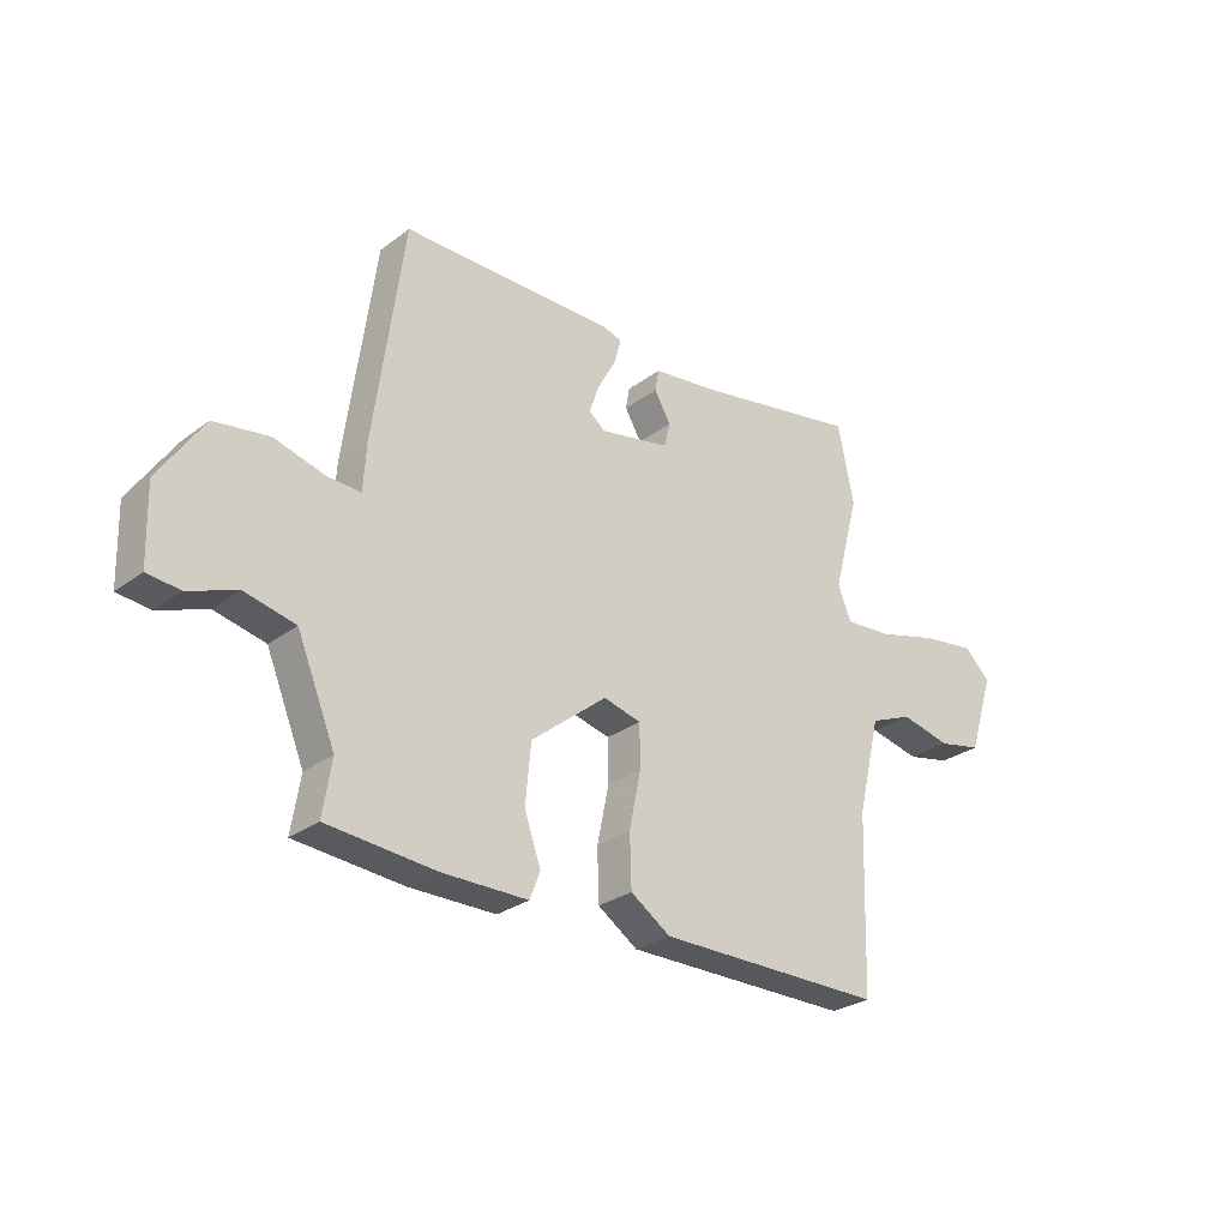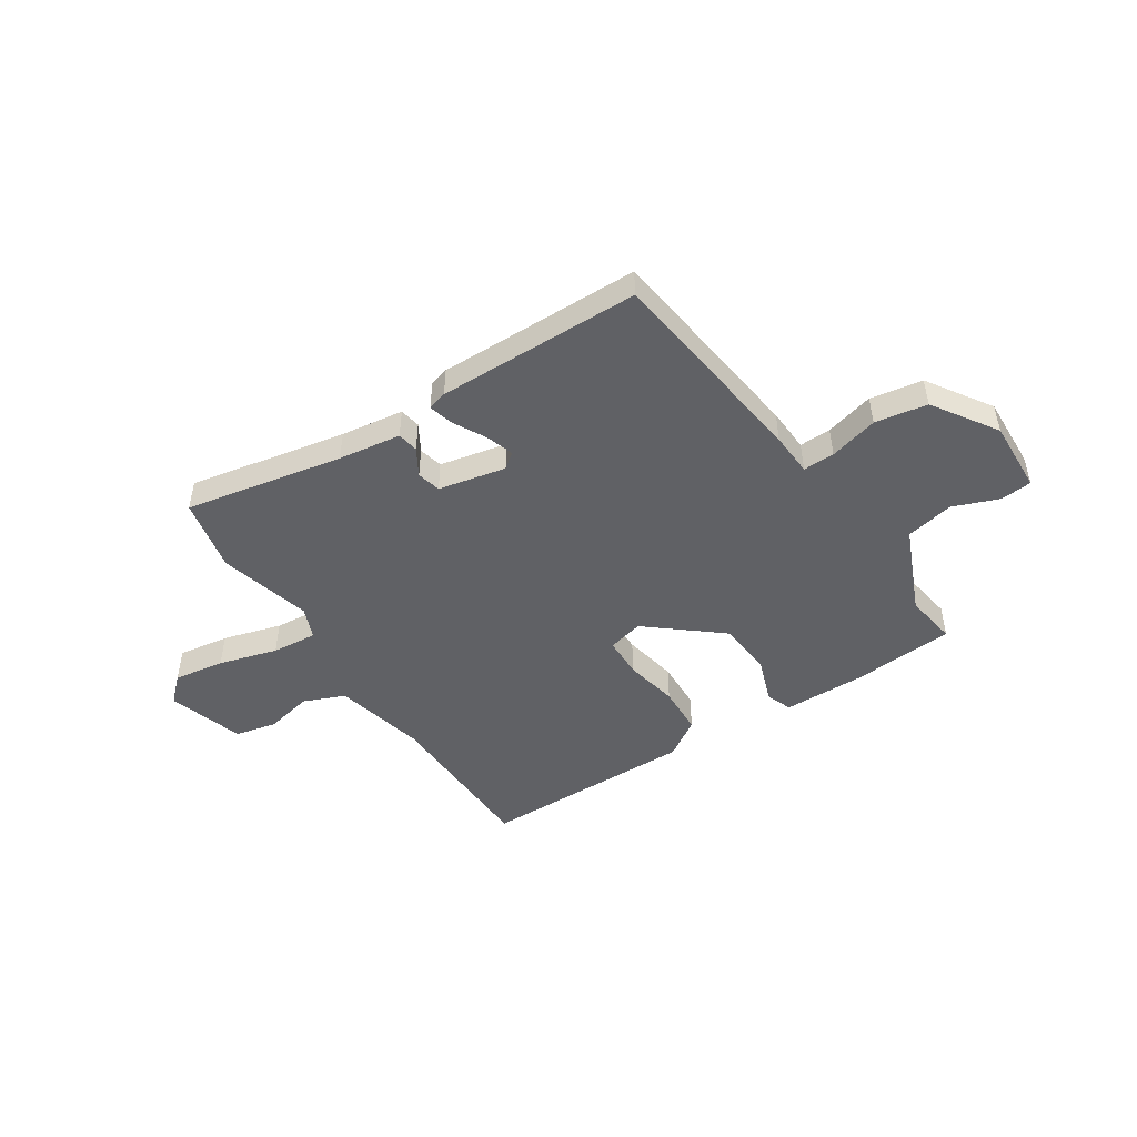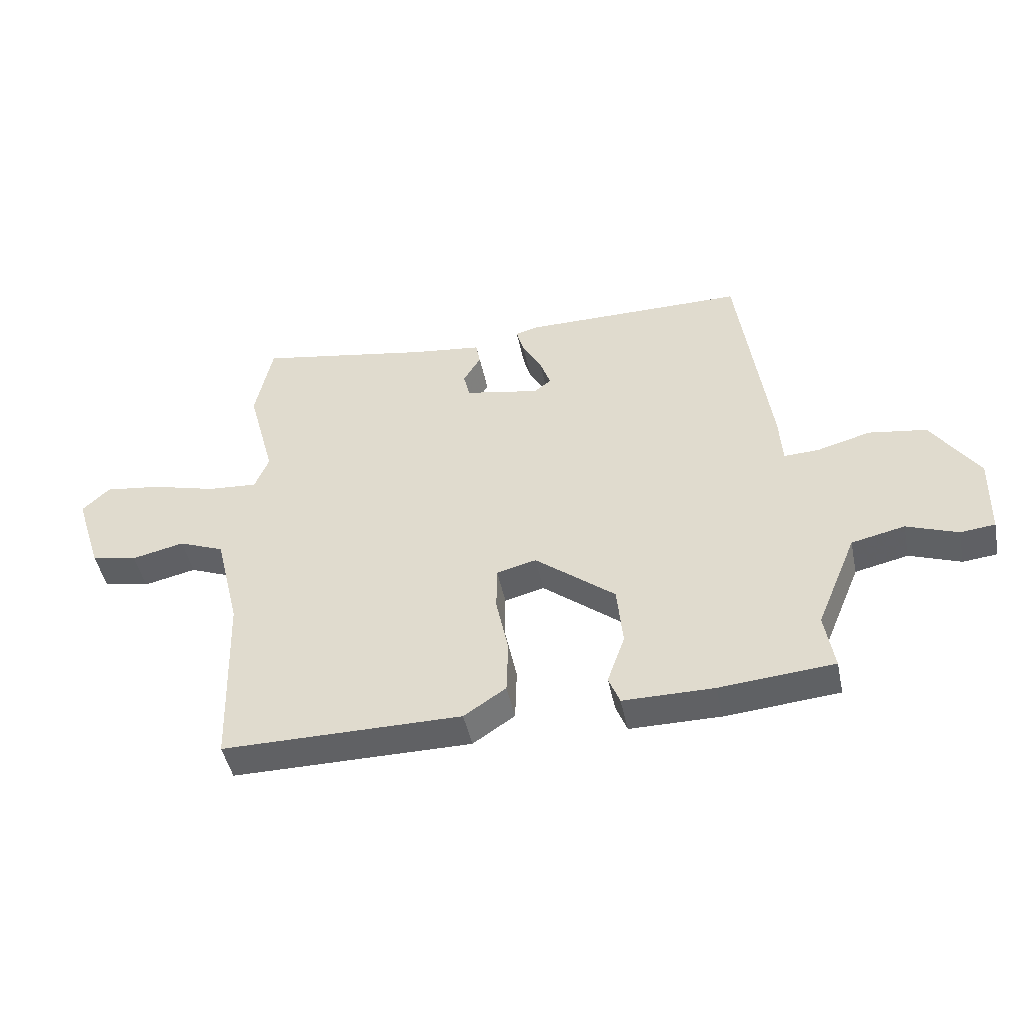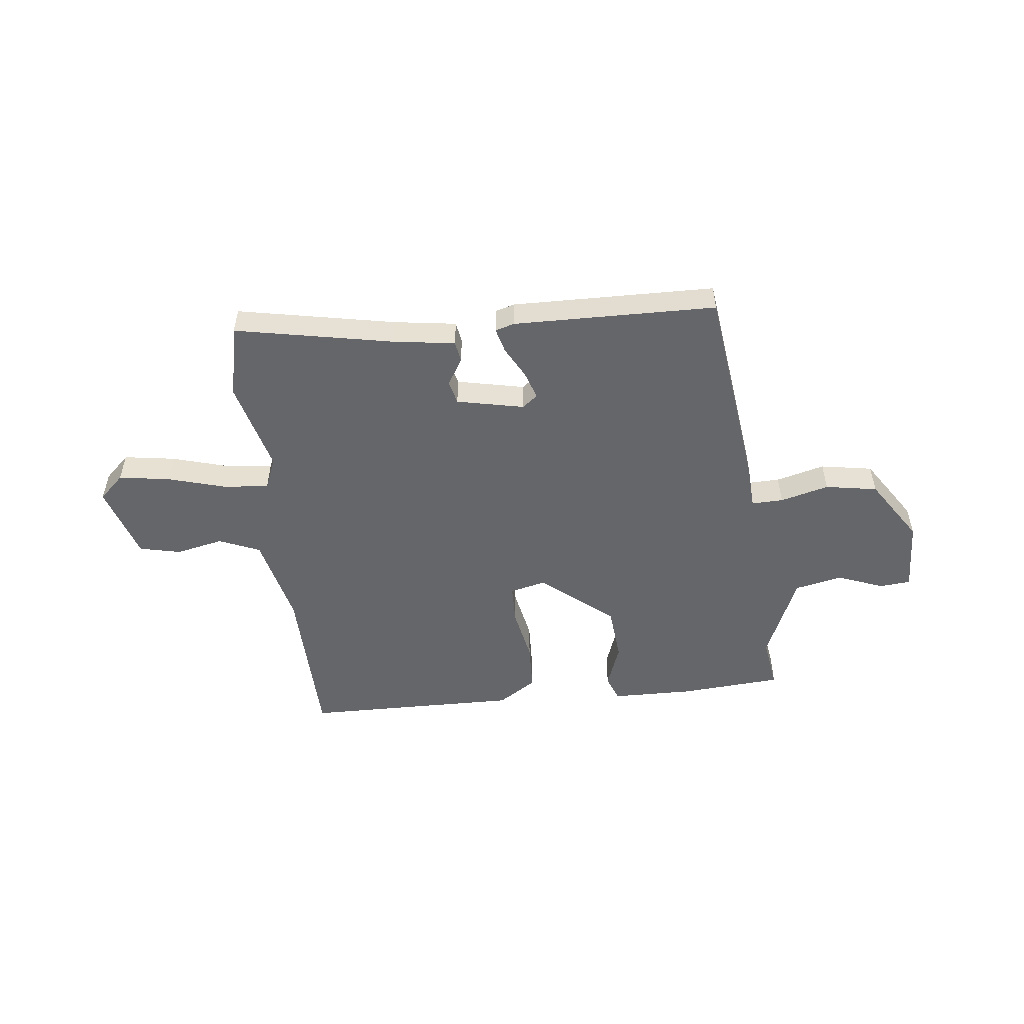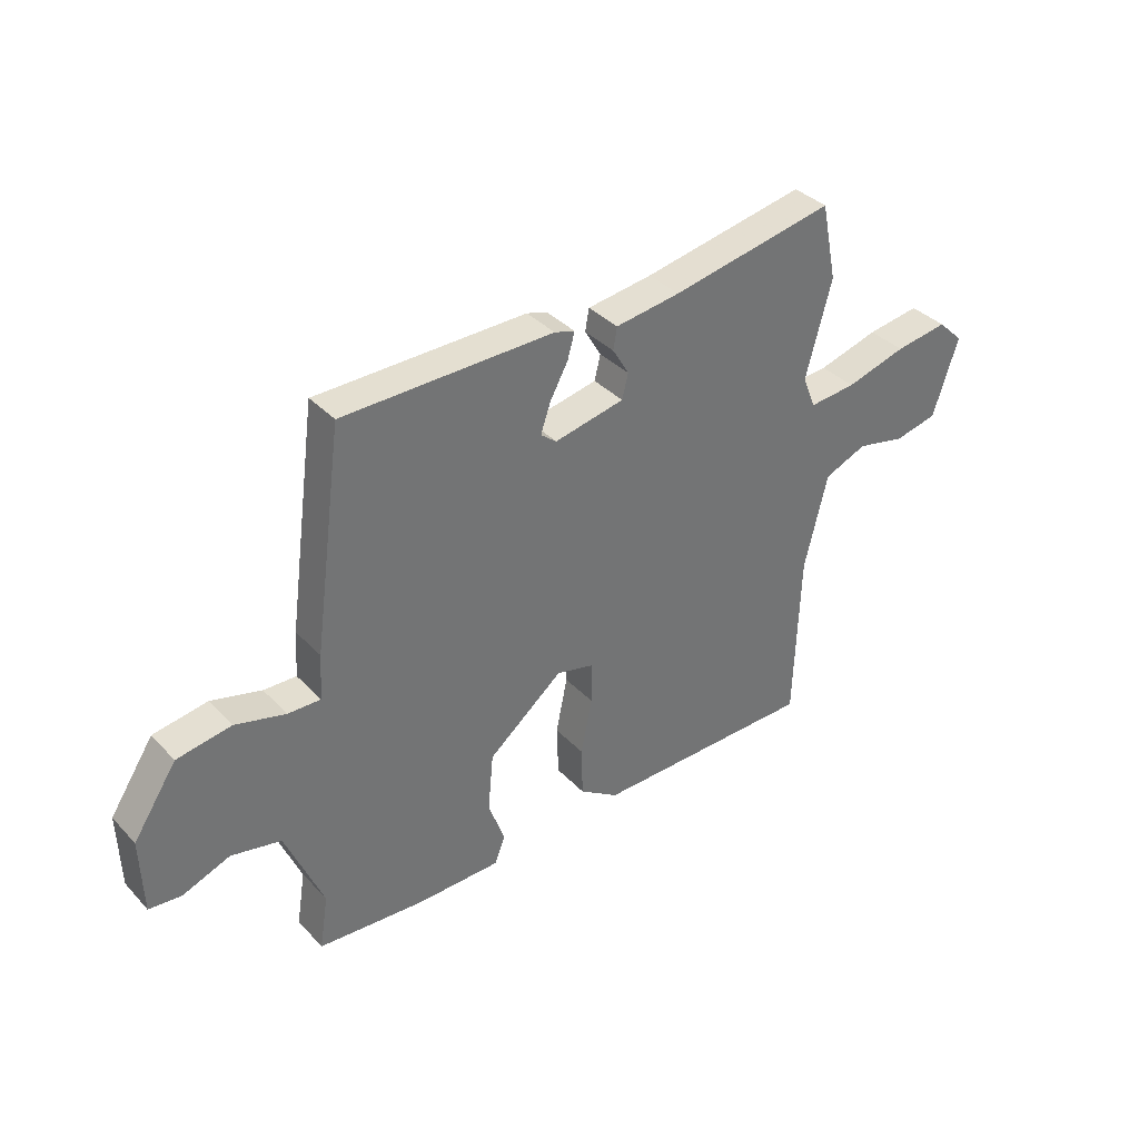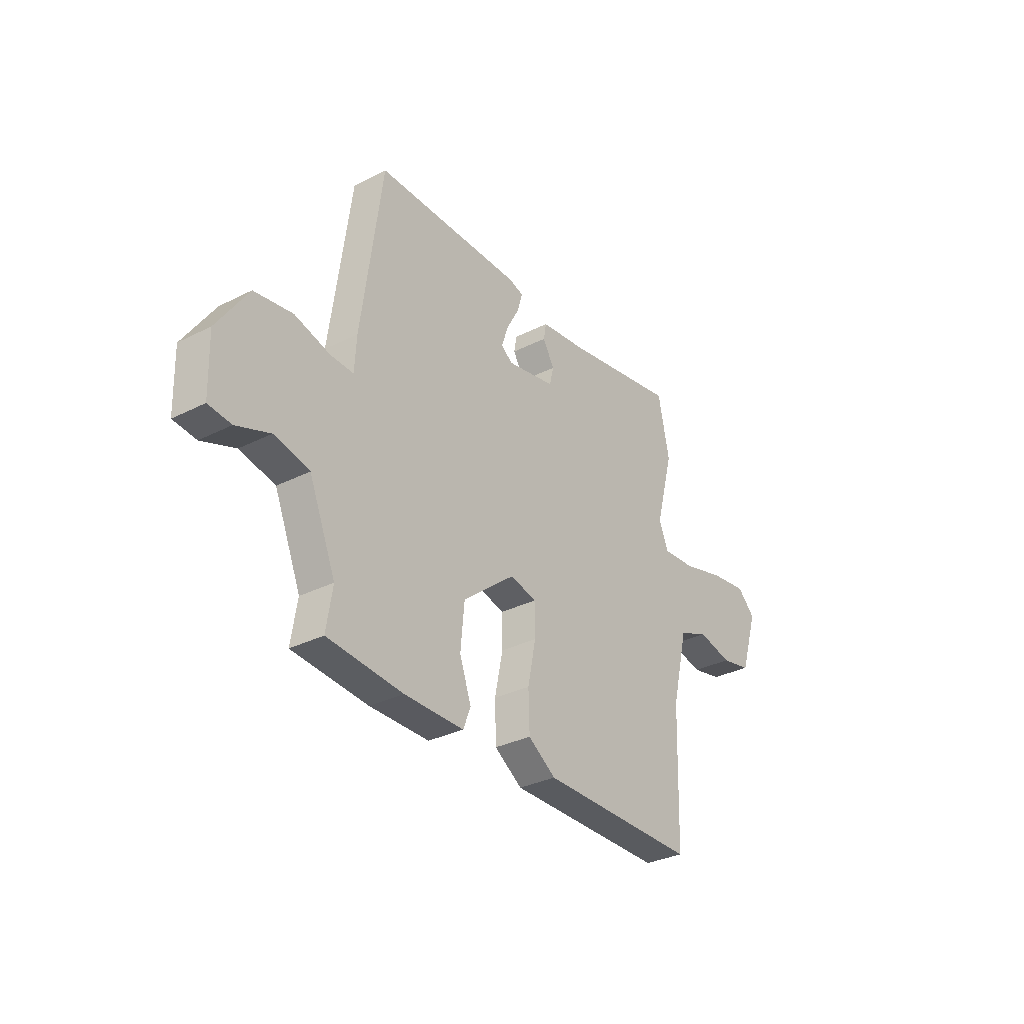
<metadata>
{"format":"obj","ext":"obj","renderer":"f3d","projection":"perspective","resolution":1024,"background":"white","views":[{"elev":-28.2,"azim":138.3,"up":"+Z"},{"elev":-48.2,"azim":32.7,"up":"+Y"},{"elev":-47.0,"azim":11.8,"up":"+Z"},{"elev":-51.8,"azim":5.9,"up":"+Y"},{"elev":36.5,"azim":142.8,"up":"+Z"},{"elev":-32.2,"azim":125.3,"up":"+Z"}]}
</metadata>
<code>
v -0.523 0.07 0.388
v -0.494 0.07 0.529
v -0.195 0.07 0.473
v -0.076 0.07 0.457
v -0.069 0.07 0.417
v -0.099 0.07 0.366
v -0.088 0.07 0.321
v 0.04 0.07 0.295
v 0.069 0.07 0.318
v 0.051 0.07 0.371
v 0.018 0.07 0.431
v 0.005 0.07 0.478
v 0.042 0.07 0.489
v 0.427 0.07 0.486
v 0.481 0.07 0.089
v 0.486 0.07 0.006
v 0.546 0.07 0.008
v 0.638 0.07 0.033
v 0.737 0.07 0.017
v 0.817 0.07 -0.103
v 0.813 0.07 -0.241
v 0.754 0.07 -0.247
v 0.667 0.07 -0.214
v 0.576 0.07 -0.234
v 0.507 0.07 -0.4
v 0.523 0.07 -0.499
v 0.328 0.07 -0.515
v 0.173 0.07 -0.514
v 0.154 0.07 -0.465
v 0.184 0.07 -0.38
v 0.174 0.07 -0.274
v 0.037 0.07 -0.163
v -0.031 0.07 -0.18
v -0.032 0.07 -0.257
v -0.011 0.07 -0.359
v -0.014 0.07 -0.452
v -0.086 0.07 -0.5
v -0.496 0.07 -0.498
v -0.506 0.07 -0.185
v -0.548 0.07 -0.012
v -0.626 0.07 0.02
v -0.716 0.07 0
v -0.795 0.07 0.017
v -0.841 0.07 0.16
v -0.794 0.07 0.205
v -0.697 0.07 0.191
v -0.586 0.07 0.16
v -0.5 0.07 0.153
v -0.476 0.07 0.213
v -0.523 0 0.388
v -0.494 0 0.529
v -0.195 0 0.473
v -0.076 0 0.457
v -0.069 0 0.417
v -0.099 0 0.366
v -0.088 0 0.321
v 0.04 0 0.295
v 0.069 0 0.318
v 0.051 0 0.371
v 0.018 0 0.431
v 0.005 0 0.478
v 0.042 0 0.489
v 0.427 0 0.486
v 0.481 0 0.089
v 0.486 0 0.006
v 0.546 0 0.008
v 0.638 0 0.033
v 0.737 0 0.017
v 0.817 0 -0.103
v 0.813 0 -0.241
v 0.754 0 -0.247
v 0.667 0 -0.214
v 0.576 0 -0.234
v 0.507 0 -0.4
v 0.523 0 -0.499
v 0.328 0 -0.515
v 0.173 0 -0.514
v 0.154 0 -0.465
v 0.184 0 -0.38
v 0.174 0 -0.274
v 0.037 0 -0.163
v -0.031 0 -0.18
v -0.032 0 -0.257
v -0.011 0 -0.359
v -0.014 0 -0.452
v -0.086 0 -0.5
v -0.496 0 -0.498
v -0.506 0 -0.185
v -0.548 0 -0.012
v -0.626 0 0.02
v -0.716 0 0
v -0.795 0 0.017
v -0.841 0 0.16
v -0.794 0 0.205
v -0.697 0 0.191
v -0.586 0 0.16
v -0.5 0 0.153
v -0.476 0 0.213
f 44 45 46 47
f 44 47 48
f 41 42 43 44
f 40 41 44 48
f 39 40 48 49
f 37 38 39 49
f 34 35 36 37
f 33 34 37 49
f 27 28 29 30
f 25 26 27 30
f 24 25 30 31
f 23 24 31 32
f 21 22 23
f 20 21 23
f 17 18 19 20
f 16 17 20 23
f 13 14 15 16
f 10 11 12 13
f 9 10 13 16
f 8 9 16 23
f 3 4 5 6
f 3 6 7
f 2 3 7
f 1 2 7
f 32 33 49 1
f 8 23 32
f 1 7 8 32
f 96 95 94 93
f 97 96 93
f 93 92 91 90
f 97 93 90 89
f 98 97 89 88
f 98 88 87 86
f 86 85 84 83
f 98 86 83 82
f 79 78 77 76
f 79 76 75 74
f 80 79 74 73
f 81 80 73 72
f 72 71 70
f 72 70 69
f 69 68 67 66
f 72 69 66 65
f 65 64 63 62
f 62 61 60 59
f 65 62 59 58
f 72 65 58 57
f 55 54 53 52
f 56 55 52
f 56 52 51
f 56 51 50
f 50 98 82 81
f 81 72 57
f 81 57 56 50
f 1 50 51 2
f 2 51 52 3
f 3 52 53 4
f 4 53 54 5
f 5 54 55 6
f 6 55 56 7
f 7 56 57 8
f 8 57 58 9
f 9 58 59 10
f 10 59 60 11
f 11 60 61 12
f 12 61 62 13
f 13 62 63 14
f 14 63 64 15
f 15 64 65 16
f 16 65 66 17
f 17 66 67 18
f 18 67 68 19
f 19 68 69 20
f 20 69 70 21
f 21 70 71 22
f 22 71 72 23
f 23 72 73 24
f 24 73 74 25
f 25 74 75 26
f 26 75 76 27
f 27 76 77 28
f 28 77 78 29
f 29 78 79 30
f 30 79 80 31
f 31 80 81 32
f 32 81 82 33
f 33 82 83 34
f 34 83 84 35
f 35 84 85 36
f 36 85 86 37
f 37 86 87 38
f 38 87 88 39
f 39 88 89 40
f 40 89 90 41
f 41 90 91 42
f 42 91 92 43
f 43 92 93 44
f 44 93 94 45
f 45 94 95 46
f 46 95 96 47
f 47 96 97 48
f 48 97 98 49
f 49 98 50 1

</code>
